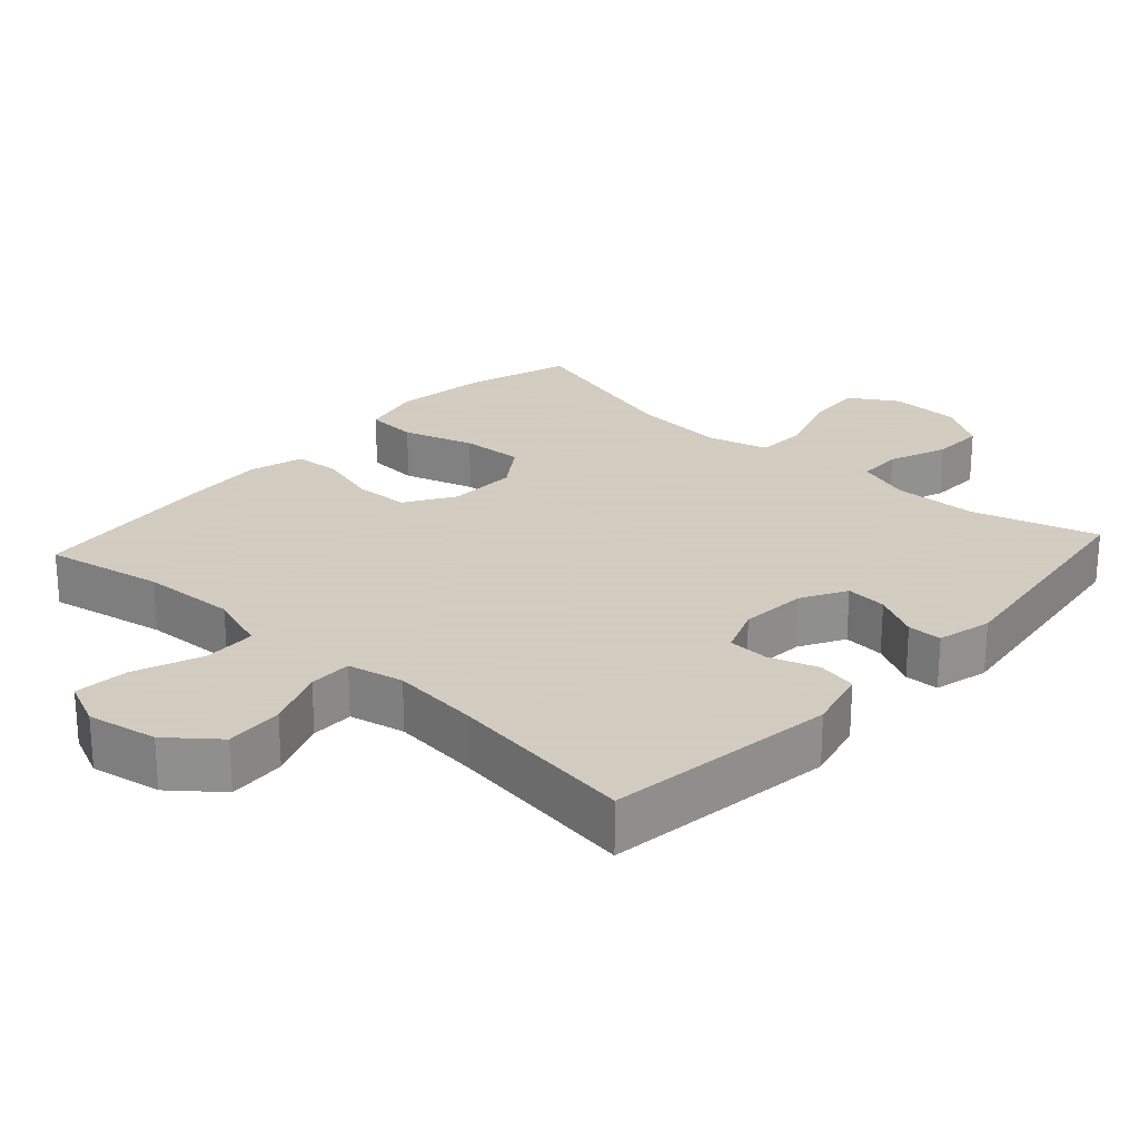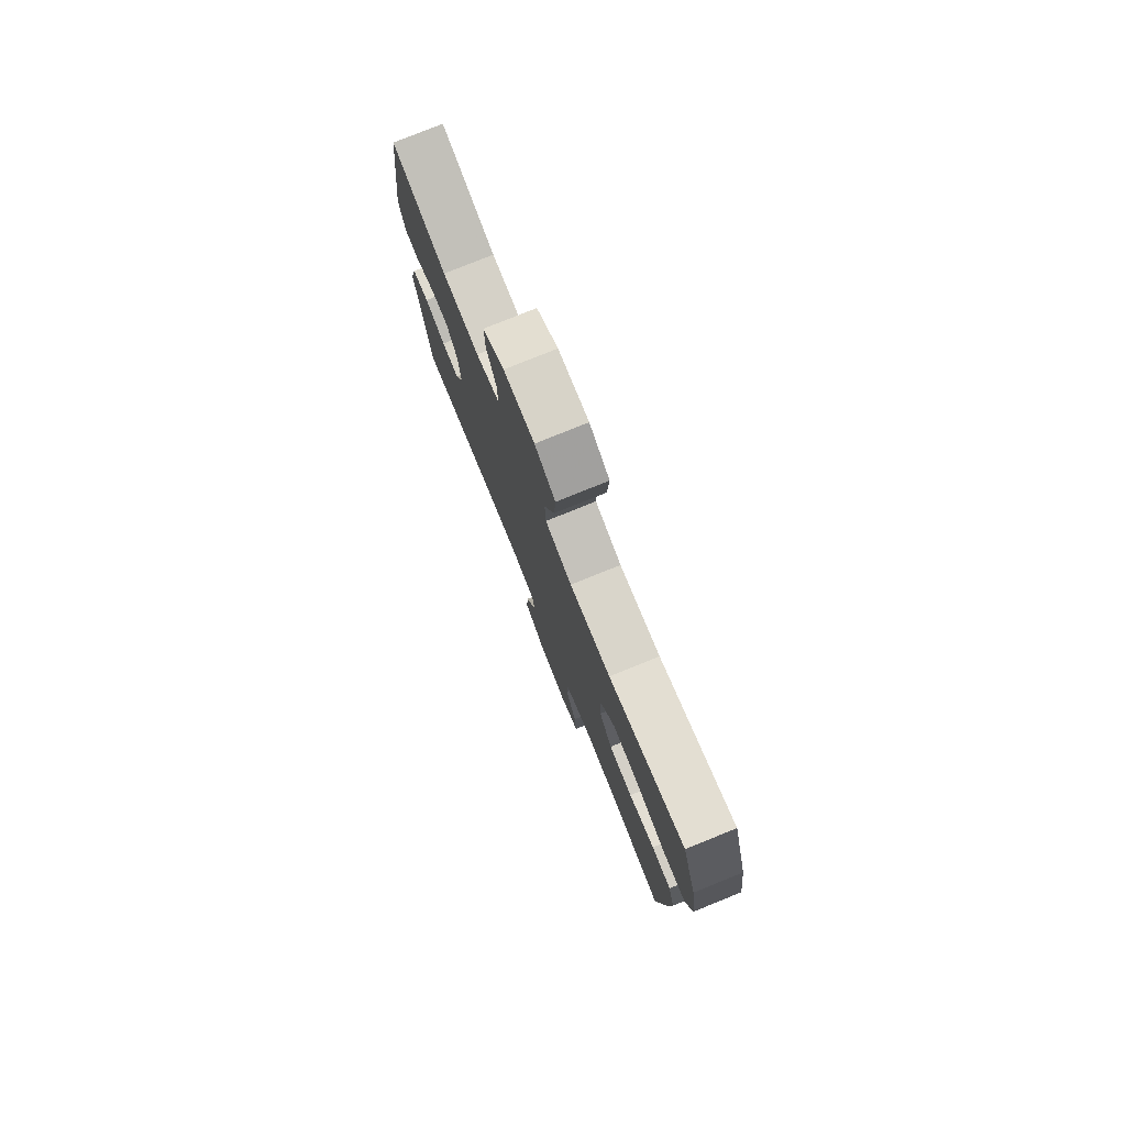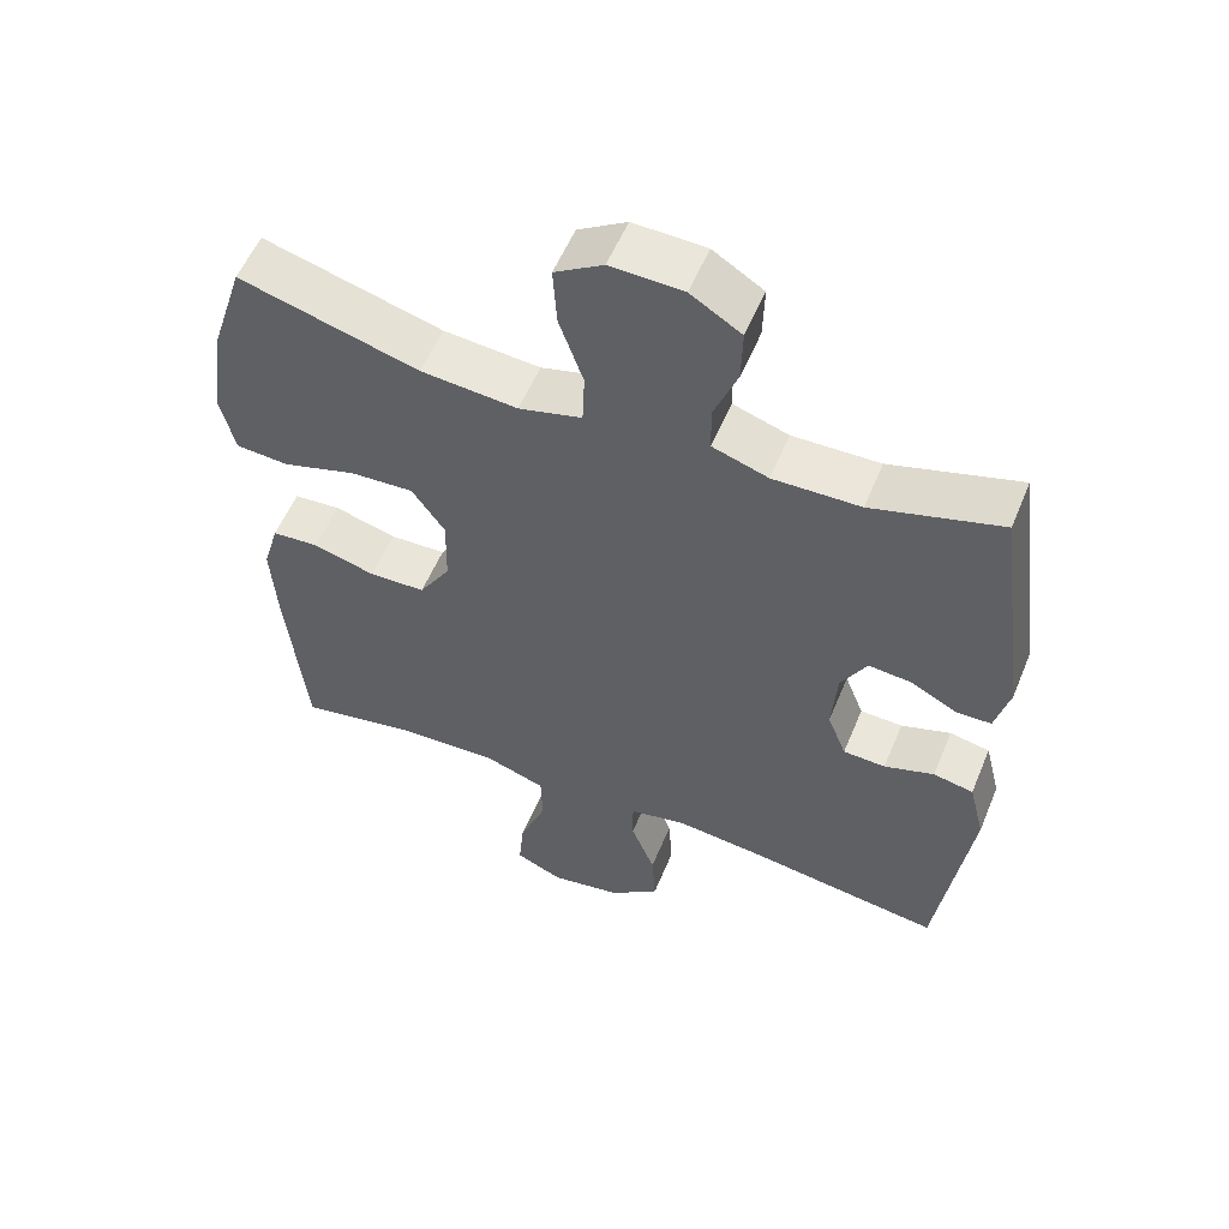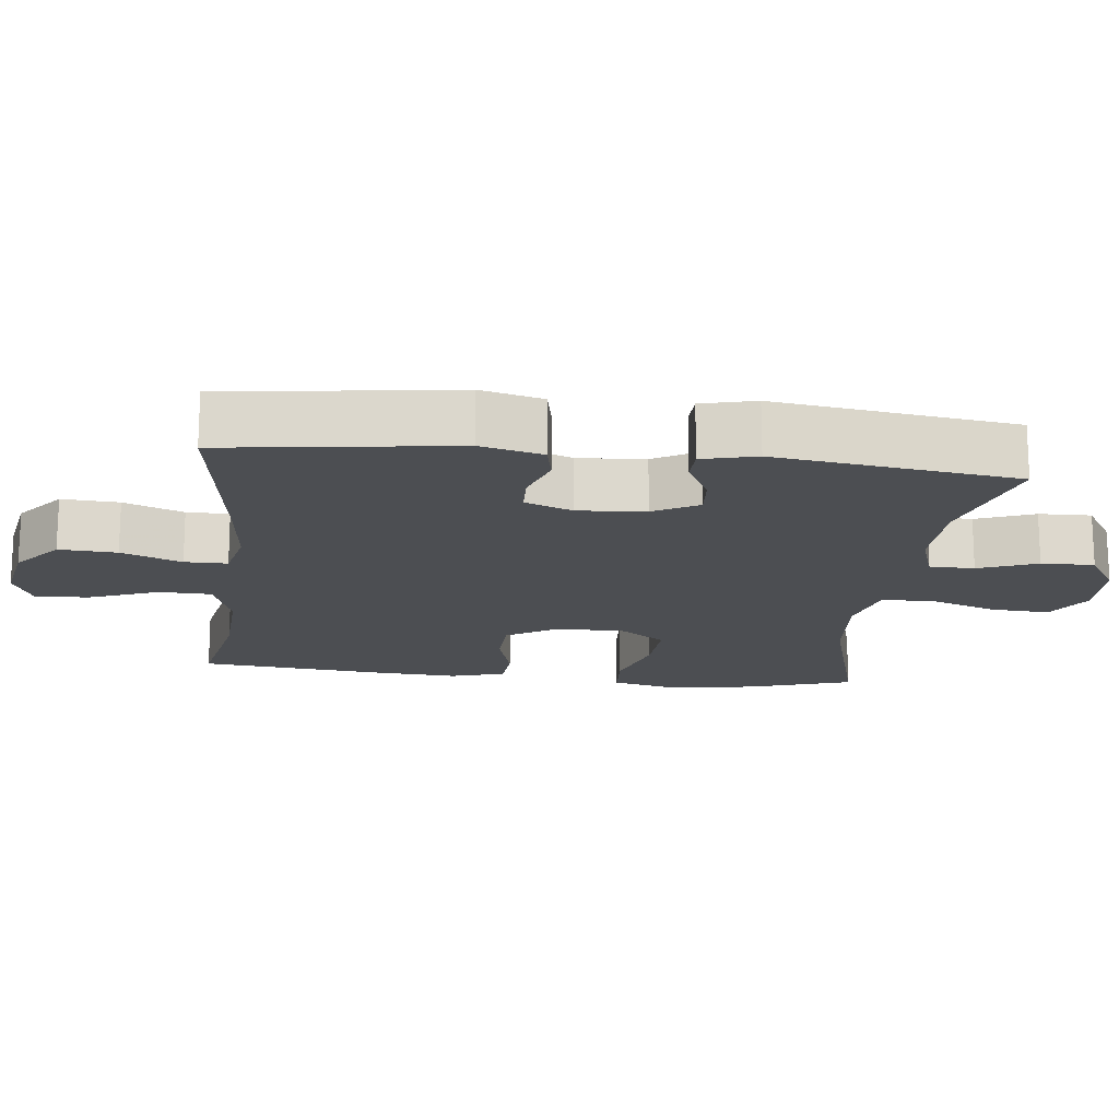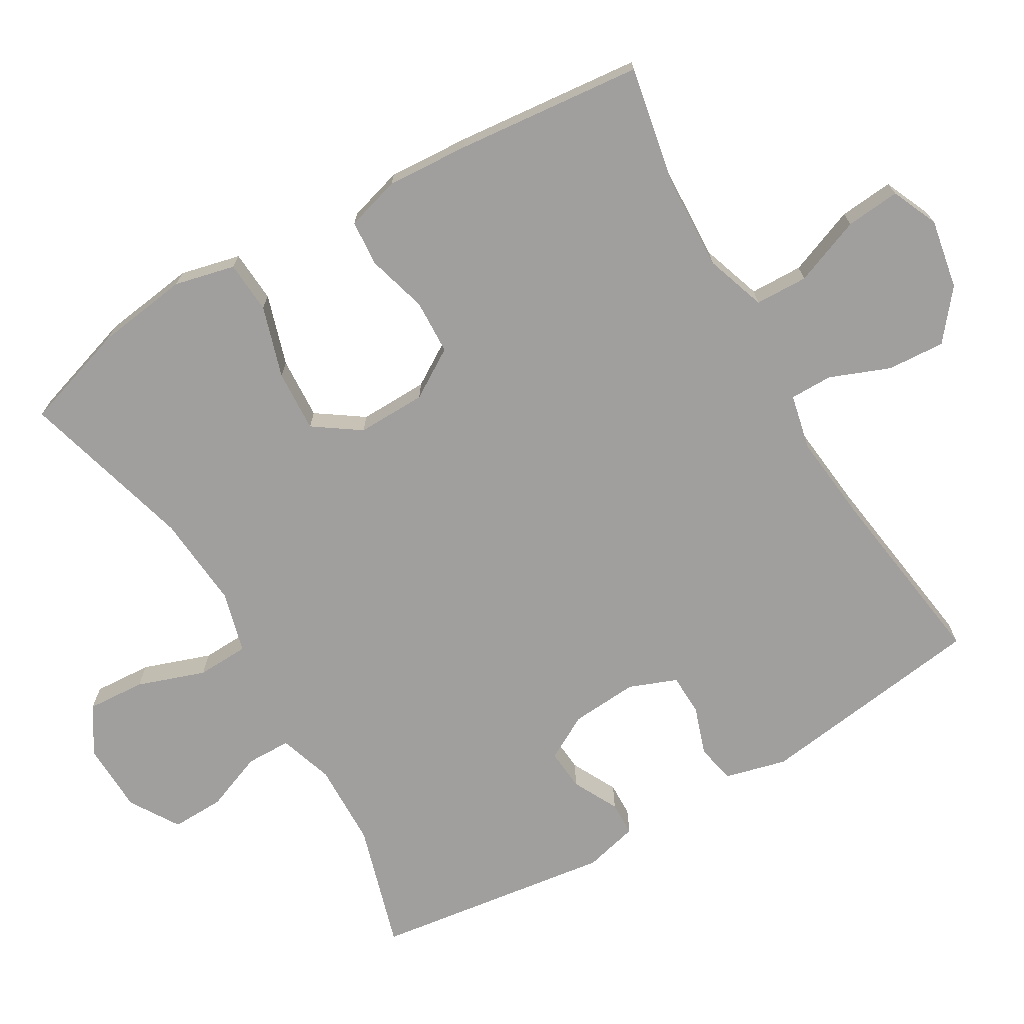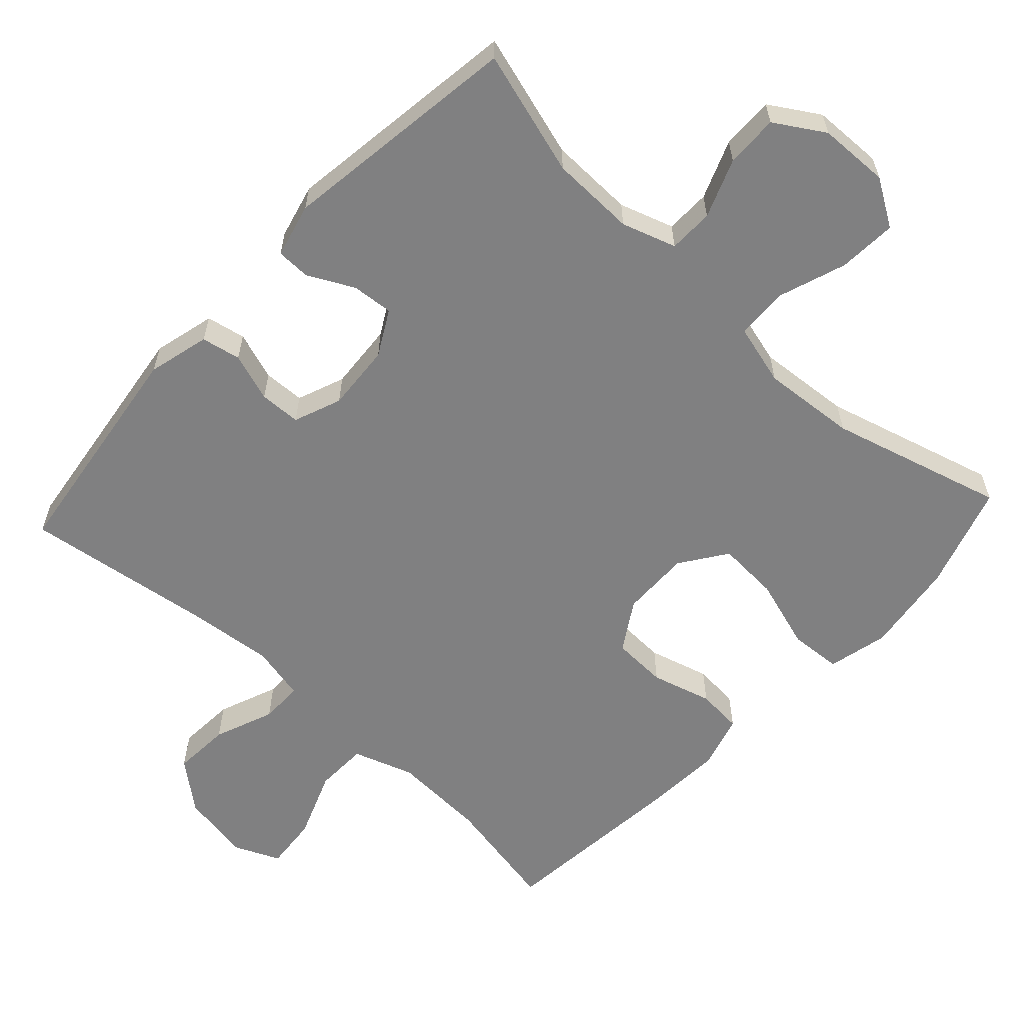
<metadata>
{"format":"obj","ext":"obj","renderer":"f3d","projection":"perspective","resolution":1024,"background":"white","views":[{"elev":24.3,"azim":-137.7,"up":"+Y"},{"elev":78.4,"azim":68.0,"up":"+Z"},{"elev":56.0,"azim":-157.6,"up":"+Z"},{"elev":-17.0,"azim":-96.6,"up":"+Y"},{"elev":-71.4,"azim":120.3,"up":"+Y"},{"elev":-60.1,"azim":-42.8,"up":"+Y"}]}
</metadata>
<code>
v -0.5 0.07 -0.5
v -0.544 0.07 -0.178
v -0.522 0.07 -0.091
v -0.467 0.07 -0.08
v -0.399 0.07 -0.103
v -0.341 0.07 -0.101
v -0.315 0.07 -0.034
v -0.322 0.07 0.06
v -0.357 0.07 0.123
v -0.415 0.07 0.118
v -0.479 0.07 0.085
v -0.527 0.07 0.086
v -0.546 0.07 0.162
v -0.5 0.07 0.5
v -0.324 0.07 0.448
v -0.205 0.07 0.445
v -0.129 0.07 0.47
v -0.128 0.07 0.533
v -0.16 0.07 0.615
v -0.162 0.07 0.689
v -0.093 0.07 0.732
v 0.006 0.07 0.735
v 0.072 0.07 0.694
v 0.067 0.07 0.612
v 0.034 0.07 0.517
v 0.037 0.07 0.444
v 0.123 0.07 0.421
v 0.255 0.07 0.432
v 0.5 0.07 0.5
v 0.547 0.07 0.353
v 0.565 0.07 0.223
v 0.545 0.07 0.138
v 0.472 0.07 0.133
v 0.372 0.07 0.164
v 0.285 0.07 0.169
v 0.24 0.07 0.104
v 0.242 0.07 0.007
v 0.285 0.07 -0.062
v 0.362 0.07 -0.065
v 0.447 0.07 -0.041
v 0.511 0.07 -0.046
v 0.533 0.07 -0.122
v 0.526 0.07 -0.237
v 0.5 0.07 -0.5
v 0.334 0.07 -0.468
v 0.201 0.07 -0.462
v 0.116 0.07 -0.491
v 0.114 0.07 -0.565
v 0.151 0.07 -0.66
v 0.158 0.07 -0.736
v 0.093 0.07 -0.765
v -0.005 0.07 -0.747
v -0.073 0.07 -0.692
v -0.068 0.07 -0.611
v -0.035 0.07 -0.527
v -0.035 0.07 -0.467
v -0.113 0.07 -0.45
v -0.236 0.07 -0.463
v -0.5 0 -0.5
v -0.544 0 -0.178
v -0.522 0 -0.091
v -0.467 0 -0.08
v -0.399 0 -0.103
v -0.341 0 -0.101
v -0.315 0 -0.034
v -0.322 0 0.06
v -0.357 0 0.123
v -0.415 0 0.118
v -0.479 0 0.085
v -0.527 0 0.086
v -0.546 0 0.162
v -0.5 0 0.5
v -0.324 0 0.448
v -0.205 0 0.445
v -0.129 0 0.47
v -0.128 0 0.533
v -0.16 0 0.615
v -0.162 0 0.689
v -0.093 0 0.732
v 0.006 0 0.735
v 0.072 0 0.694
v 0.067 0 0.612
v 0.034 0 0.517
v 0.037 0 0.444
v 0.123 0 0.421
v 0.255 0 0.432
v 0.5 0 0.5
v 0.547 0 0.353
v 0.565 0 0.223
v 0.545 0 0.138
v 0.472 0 0.133
v 0.372 0 0.164
v 0.285 0 0.169
v 0.24 0 0.104
v 0.242 0 0.007
v 0.285 0 -0.062
v 0.362 0 -0.065
v 0.447 0 -0.041
v 0.511 0 -0.046
v 0.533 0 -0.122
v 0.526 0 -0.237
v 0.5 0 -0.5
v 0.334 0 -0.468
v 0.201 0 -0.462
v 0.116 0 -0.491
v 0.114 0 -0.565
v 0.151 0 -0.66
v 0.158 0 -0.736
v 0.093 0 -0.765
v -0.005 0 -0.747
v -0.073 0 -0.692
v -0.068 0 -0.611
v -0.035 0 -0.527
v -0.035 0 -0.467
v -0.113 0 -0.45
v -0.236 0 -0.463
f 52 53 54 55
f 52 55 56
f 51 52 56
f 48 49 50 51
f 47 48 51 56
f 46 47 56 57
f 42 43 44 45
f 42 45 46
f 39 40 41 42
f 38 39 42 46
f 37 38 46 57
f 31 32 33 34
f 31 34 35
f 28 29 30 31
f 27 28 31 35
f 26 27 35 36
f 22 23 24 25
f 22 25 26
f 21 22 26
f 18 19 20 21
f 17 18 21 26
f 16 17 26 36
f 12 13 14 15
f 10 11 12 15
f 9 10 15 16
f 8 9 16 36
f 2 3 4 5
f 58 1 2 5
f 58 5 6
f 57 58 6 7
f 36 37 57
f 7 8 36 57
f 113 112 111 110
f 114 113 110
f 114 110 109
f 109 108 107 106
f 114 109 106 105
f 115 114 105 104
f 103 102 101 100
f 104 103 100
f 100 99 98 97
f 104 100 97 96
f 115 104 96 95
f 92 91 90 89
f 93 92 89
f 89 88 87 86
f 93 89 86 85
f 94 93 85 84
f 83 82 81 80
f 84 83 80
f 84 80 79
f 79 78 77 76
f 84 79 76 75
f 94 84 75 74
f 73 72 71 70
f 73 70 69 68
f 74 73 68 67
f 94 74 67 66
f 63 62 61 60
f 63 60 59 116
f 64 63 116
f 65 64 116 115
f 115 95 94
f 115 94 66 65
f 1 59 60 2
f 2 60 61 3
f 3 61 62 4
f 4 62 63 5
f 5 63 64 6
f 6 64 65 7
f 7 65 66 8
f 8 66 67 9
f 9 67 68 10
f 10 68 69 11
f 11 69 70 12
f 12 70 71 13
f 13 71 72 14
f 14 72 73 15
f 15 73 74 16
f 16 74 75 17
f 17 75 76 18
f 18 76 77 19
f 19 77 78 20
f 20 78 79 21
f 21 79 80 22
f 22 80 81 23
f 23 81 82 24
f 24 82 83 25
f 25 83 84 26
f 26 84 85 27
f 27 85 86 28
f 28 86 87 29
f 29 87 88 30
f 30 88 89 31
f 31 89 90 32
f 32 90 91 33
f 33 91 92 34
f 34 92 93 35
f 35 93 94 36
f 36 94 95 37
f 37 95 96 38
f 38 96 97 39
f 39 97 98 40
f 40 98 99 41
f 41 99 100 42
f 42 100 101 43
f 43 101 102 44
f 44 102 103 45
f 45 103 104 46
f 46 104 105 47
f 47 105 106 48
f 48 106 107 49
f 49 107 108 50
f 50 108 109 51
f 51 109 110 52
f 52 110 111 53
f 53 111 112 54
f 54 112 113 55
f 55 113 114 56
f 56 114 115 57
f 57 115 116 58
f 58 116 59 1

</code>
